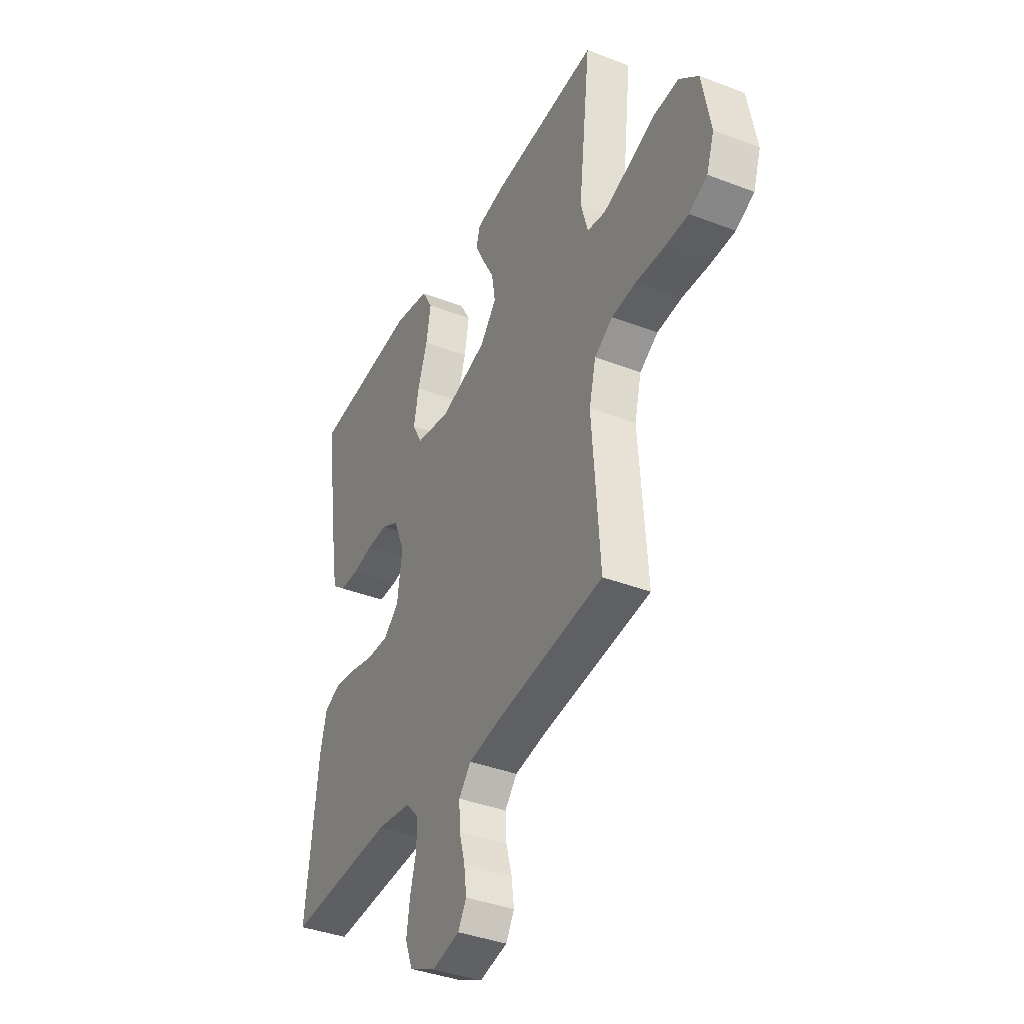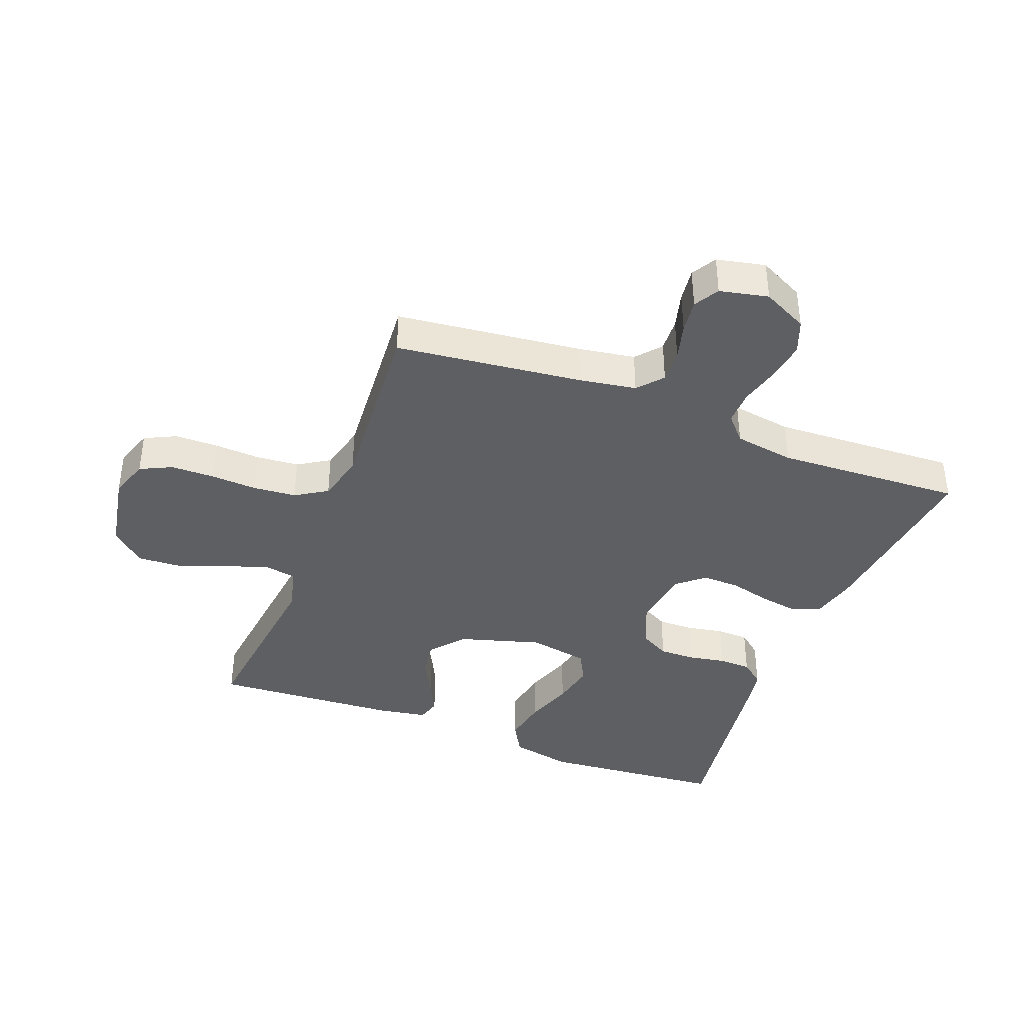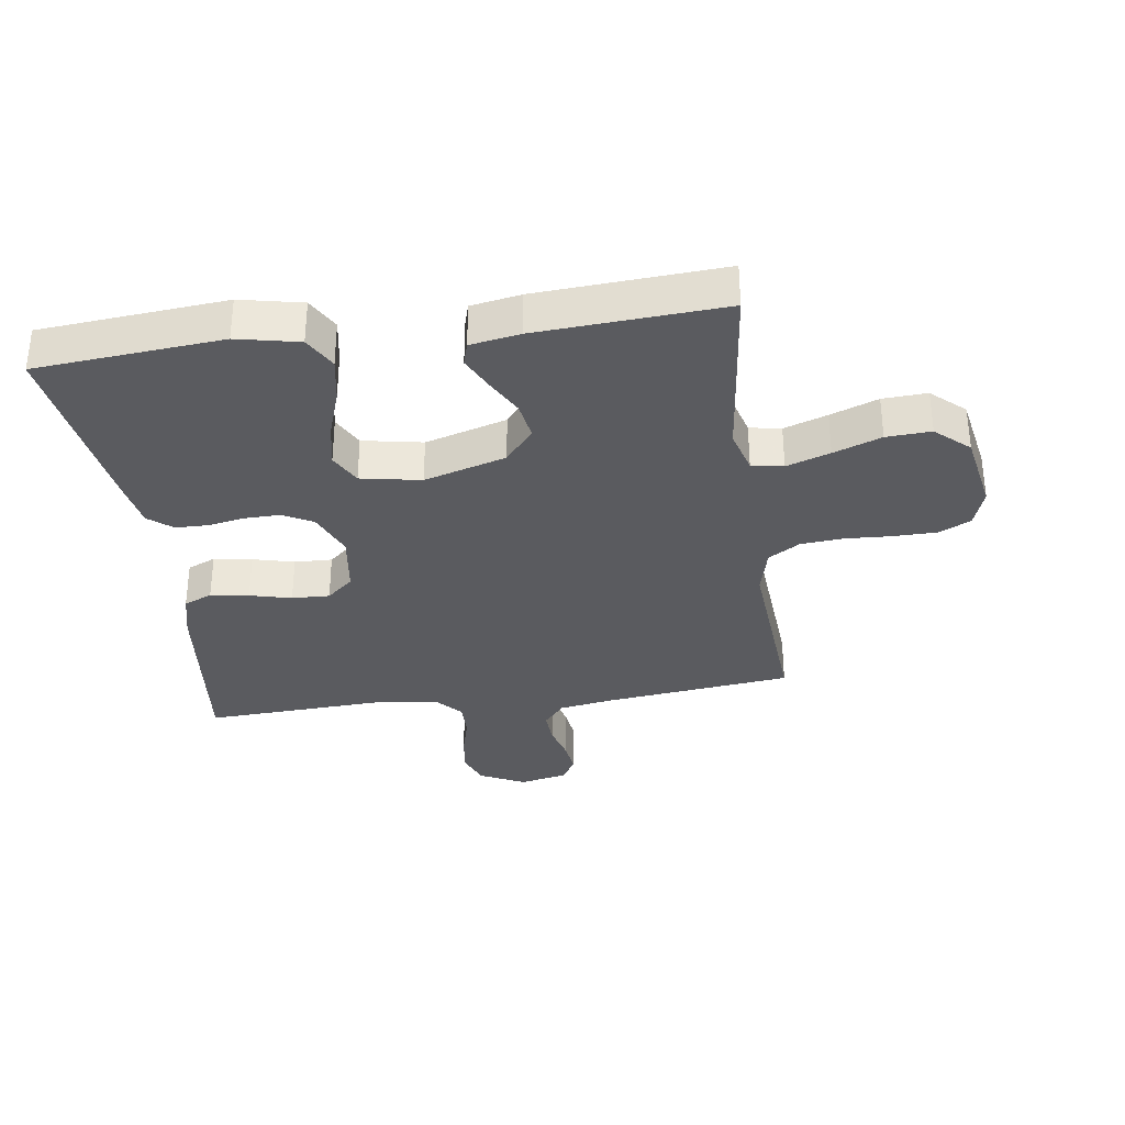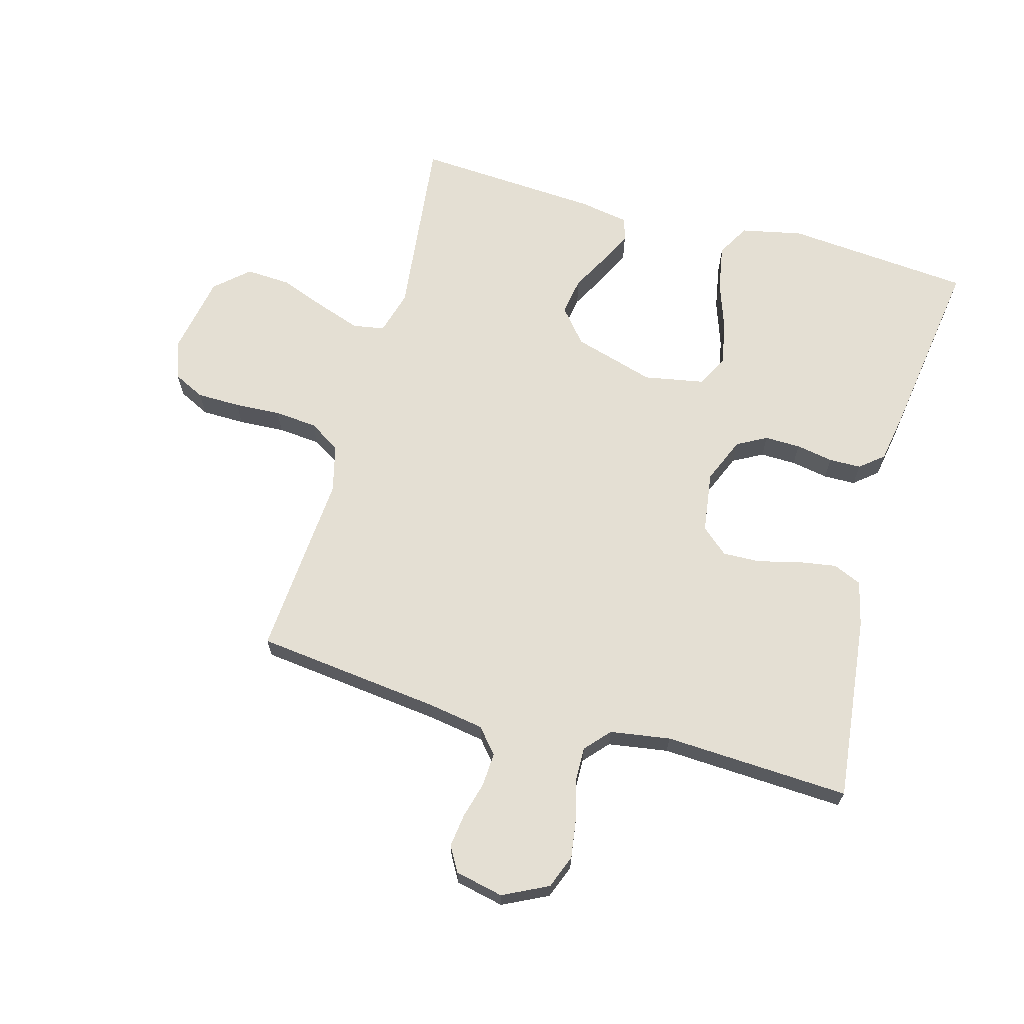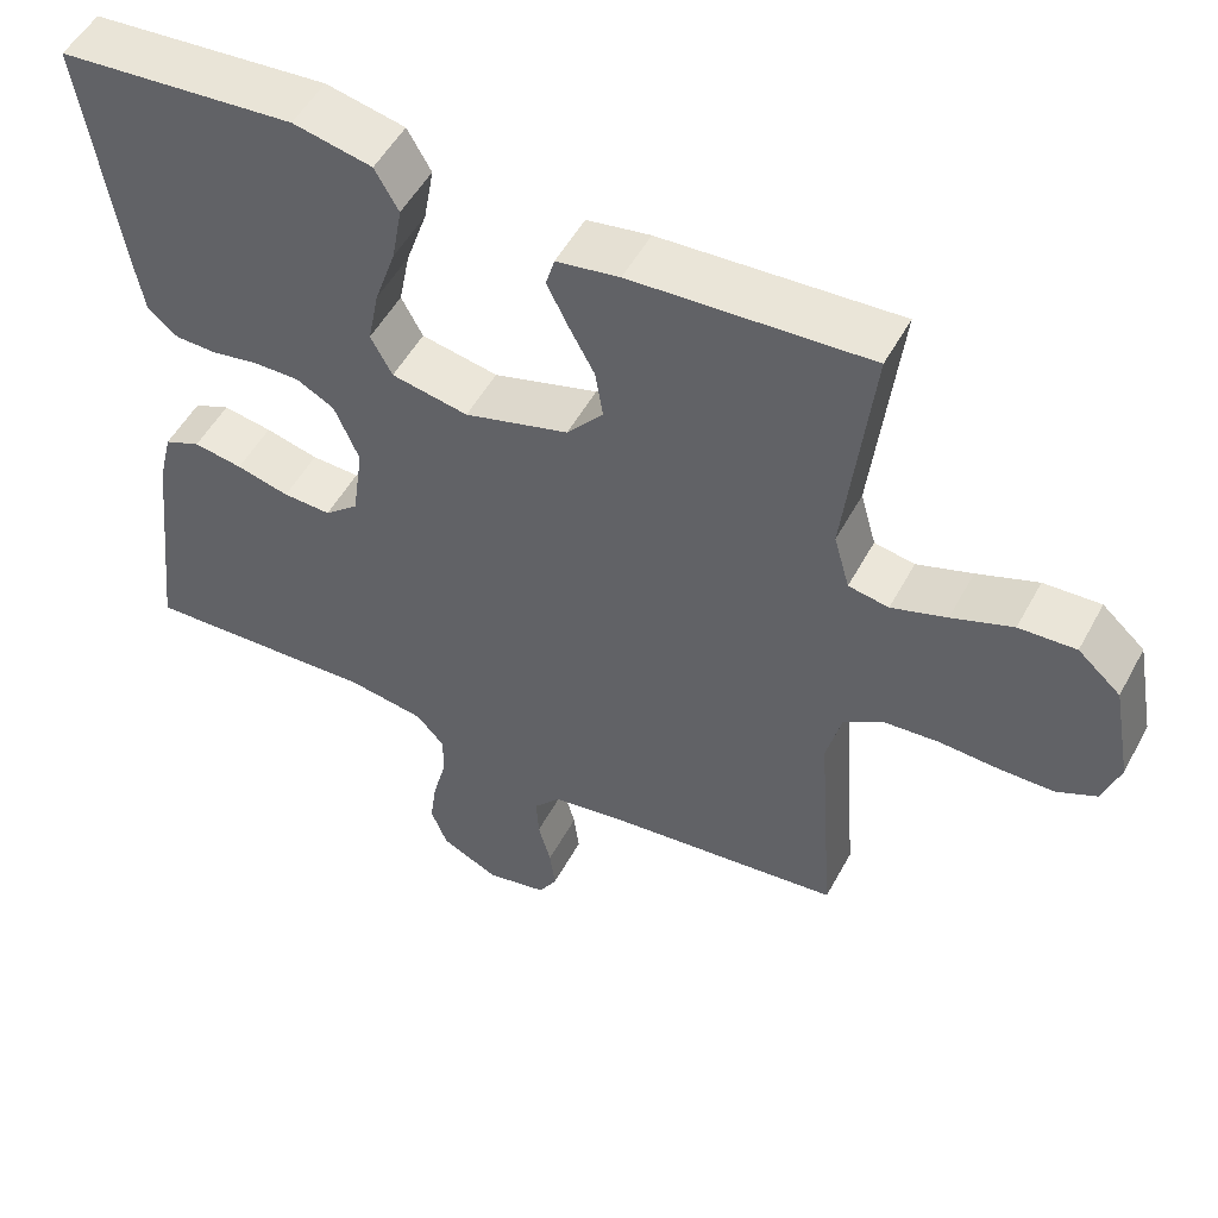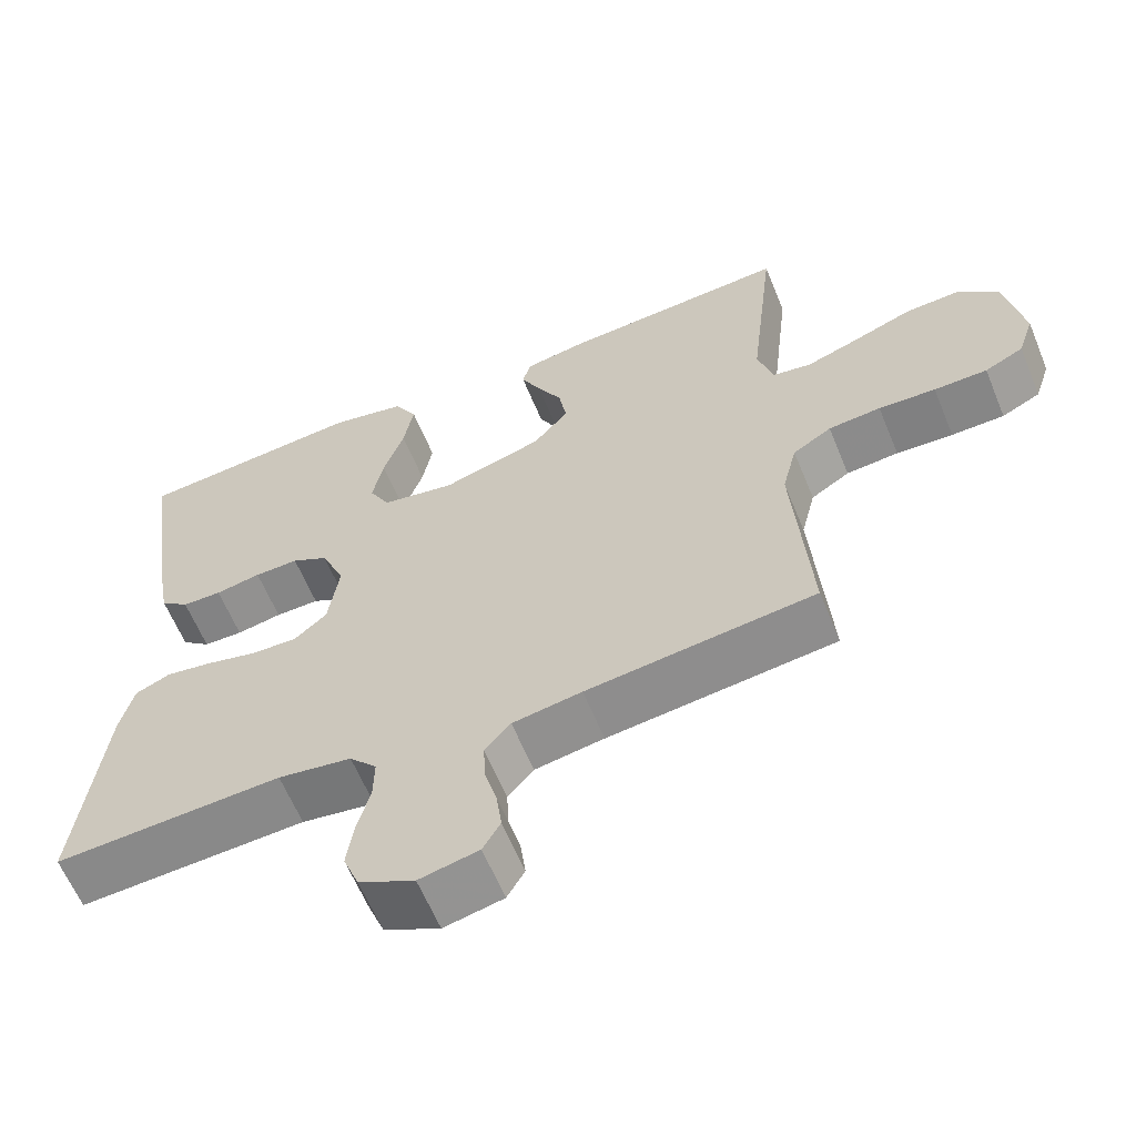
<metadata>
{"format":"obj","ext":"obj","renderer":"f3d","projection":"perspective","resolution":1024,"background":"white","views":[{"elev":-38.5,"azim":64.0,"up":"+Z"},{"elev":-39.5,"azim":158.9,"up":"+Y"},{"elev":-33.3,"azim":8.0,"up":"+Y"},{"elev":66.6,"azim":-164.5,"up":"+Y"},{"elev":52.1,"azim":27.8,"up":"+Z"},{"elev":-61.7,"azim":22.3,"up":"+Z"}]}
</metadata>
<code>
v -0.5 0.07 0.5
v -0.2 0.07 0.526
v -0.1 0.07 0.505
v -0.07 0.07 0.452
v -0.083 0.07 0.379
v -0.11 0.07 0.3
v -0.124 0.07 0.229
v -0.097 0.07 0.178
v 0 0.07 0.16
v 0.132 0.07 0.199
v 0.178 0.07 0.254
v 0.168 0.07 0.315
v 0.135 0.07 0.376
v 0.109 0.07 0.429
v 0.12 0.07 0.467
v 0.2 0.07 0.481
v 0.5 0.07 0.5
v 0.466 0.07 0.2
v 0.486 0.07 0.129
v 0.537 0.07 0.12
v 0.607 0.07 0.144
v 0.684 0.07 0.173
v 0.756 0.07 0.177
v 0.81 0.07 0.129
v 0.834 0.07 0
v 0.813 0.07 -0.063
v 0.762 0.07 -0.088
v 0.692 0.07 -0.089
v 0.617 0.07 -0.085
v 0.548 0.07 -0.091
v 0.497 0.07 -0.123
v 0.478 0.07 -0.2
v 0.5 0.07 -0.5
v 0.2 0.07 -0.535
v 0.109 0.07 -0.55
v 0.075 0.07 -0.59
v 0.078 0.07 -0.644
v 0.094 0.07 -0.703
v 0.101 0.07 -0.757
v 0.078 0.07 -0.797
v 0 0.07 -0.814
v -0.073 0.07 -0.778
v -0.094 0.07 -0.724
v -0.085 0.07 -0.661
v -0.068 0.07 -0.596
v -0.067 0.07 -0.54
v -0.103 0.07 -0.5
v -0.2 0.07 -0.485
v -0.5 0.07 -0.5
v -0.466 0.07 -0.2
v -0.448 0.07 -0.127
v -0.402 0.07 -0.107
v -0.34 0.07 -0.117
v -0.273 0.07 -0.134
v -0.212 0.07 -0.136
v -0.169 0.07 -0.099
v -0.155 0.07 0
v -0.186 0.07 0.074
v -0.234 0.07 0.1
v -0.292 0.07 0.099
v -0.352 0.07 0.088
v -0.404 0.07 0.089
v -0.442 0.07 0.12
v -0.456 0.07 0.2
v -0.5 0 0.5
v -0.2 0 0.526
v -0.1 0 0.505
v -0.07 0 0.452
v -0.083 0 0.379
v -0.11 0 0.3
v -0.124 0 0.229
v -0.097 0 0.178
v 0 0 0.16
v 0.132 0 0.199
v 0.178 0 0.254
v 0.168 0 0.315
v 0.135 0 0.376
v 0.109 0 0.429
v 0.12 0 0.467
v 0.2 0 0.481
v 0.5 0 0.5
v 0.466 0 0.2
v 0.486 0 0.129
v 0.537 0 0.12
v 0.607 0 0.144
v 0.684 0 0.173
v 0.756 0 0.177
v 0.81 0 0.129
v 0.834 0 0
v 0.813 0 -0.063
v 0.762 0 -0.088
v 0.692 0 -0.089
v 0.617 0 -0.085
v 0.548 0 -0.091
v 0.497 0 -0.123
v 0.478 0 -0.2
v 0.5 0 -0.5
v 0.2 0 -0.535
v 0.109 0 -0.55
v 0.075 0 -0.59
v 0.078 0 -0.644
v 0.094 0 -0.703
v 0.101 0 -0.757
v 0.078 0 -0.797
v 0 0 -0.814
v -0.073 0 -0.778
v -0.094 0 -0.724
v -0.085 0 -0.661
v -0.068 0 -0.596
v -0.067 0 -0.54
v -0.103 0 -0.5
v -0.2 0 -0.485
v -0.5 0 -0.5
v -0.466 0 -0.2
v -0.448 0 -0.127
v -0.402 0 -0.107
v -0.34 0 -0.117
v -0.273 0 -0.134
v -0.212 0 -0.136
v -0.169 0 -0.099
v -0.155 0 0
v -0.186 0 0.074
v -0.234 0 0.1
v -0.292 0 0.099
v -0.352 0 0.088
v -0.404 0 0.089
v -0.442 0 0.12
v -0.456 0 0.2
f 4 5 6
f 3 4 6
f 2 3 6
f 1 2 6
f 64 1 6
f 63 64 6
f 62 63 6
f 61 62 6
f 60 61 6
f 59 60 6 7
f 58 59 7 8
f 57 58 8 9
f 56 57 9 10
f 52 53 54
f 51 52 54
f 50 51 54
f 49 50 54
f 48 49 54
f 47 48 54 55
f 46 47 55 56
f 43 44 45
f 42 43 45
f 41 42 45
f 40 41 45
f 39 40 45
f 38 39 45
f 37 38 45
f 36 37 45 46
f 46 56 10
f 36 46 10
f 35 36 10
f 32 33 34
f 35 10 11
f 34 35 11
f 32 34 11
f 31 32 11
f 27 28 29
f 26 27 29
f 25 26 29
f 24 25 29
f 23 24 29
f 22 23 29
f 21 22 29
f 20 21 29 30
f 19 20 30 31
f 16 17 18
f 15 16 18
f 14 15 18
f 13 14 18
f 12 13 18
f 18 19 31
f 12 18 31
f 11 12 31
f 70 69 68
f 70 68 67
f 70 67 66
f 70 66 65
f 70 65 128
f 70 128 127
f 70 127 126
f 70 126 125
f 70 125 124
f 71 70 124 123
f 72 71 123 122
f 73 72 122 121
f 74 73 121 120
f 118 117 116
f 118 116 115
f 118 115 114
f 118 114 113
f 118 113 112
f 119 118 112 111
f 120 119 111 110
f 109 108 107
f 109 107 106
f 109 106 105
f 109 105 104
f 109 104 103
f 109 103 102
f 109 102 101
f 110 109 101 100
f 74 120 110
f 74 110 100
f 74 100 99
f 98 97 96
f 75 74 99
f 75 99 98
f 75 98 96
f 75 96 95
f 93 92 91
f 93 91 90
f 93 90 89
f 93 89 88
f 93 88 87
f 93 87 86
f 93 86 85
f 94 93 85 84
f 95 94 84 83
f 82 81 80
f 82 80 79
f 82 79 78
f 82 78 77
f 82 77 76
f 95 83 82
f 95 82 76
f 95 76 75
f 1 65 66 2
f 2 66 67 3
f 3 67 68 4
f 4 68 69 5
f 5 69 70 6
f 6 70 71 7
f 7 71 72 8
f 8 72 73 9
f 9 73 74 10
f 10 74 75 11
f 11 75 76 12
f 12 76 77 13
f 13 77 78 14
f 14 78 79 15
f 15 79 80 16
f 16 80 81 17
f 17 81 82 18
f 18 82 83 19
f 19 83 84 20
f 20 84 85 21
f 21 85 86 22
f 22 86 87 23
f 23 87 88 24
f 24 88 89 25
f 25 89 90 26
f 26 90 91 27
f 27 91 92 28
f 28 92 93 29
f 29 93 94 30
f 30 94 95 31
f 31 95 96 32
f 32 96 97 33
f 33 97 98 34
f 34 98 99 35
f 35 99 100 36
f 36 100 101 37
f 37 101 102 38
f 38 102 103 39
f 39 103 104 40
f 40 104 105 41
f 41 105 106 42
f 42 106 107 43
f 43 107 108 44
f 44 108 109 45
f 45 109 110 46
f 46 110 111 47
f 47 111 112 48
f 48 112 113 49
f 49 113 114 50
f 50 114 115 51
f 51 115 116 52
f 52 116 117 53
f 53 117 118 54
f 54 118 119 55
f 55 119 120 56
f 56 120 121 57
f 57 121 122 58
f 58 122 123 59
f 59 123 124 60
f 60 124 125 61
f 61 125 126 62
f 62 126 127 63
f 63 127 128 64
f 64 128 65 1

</code>
